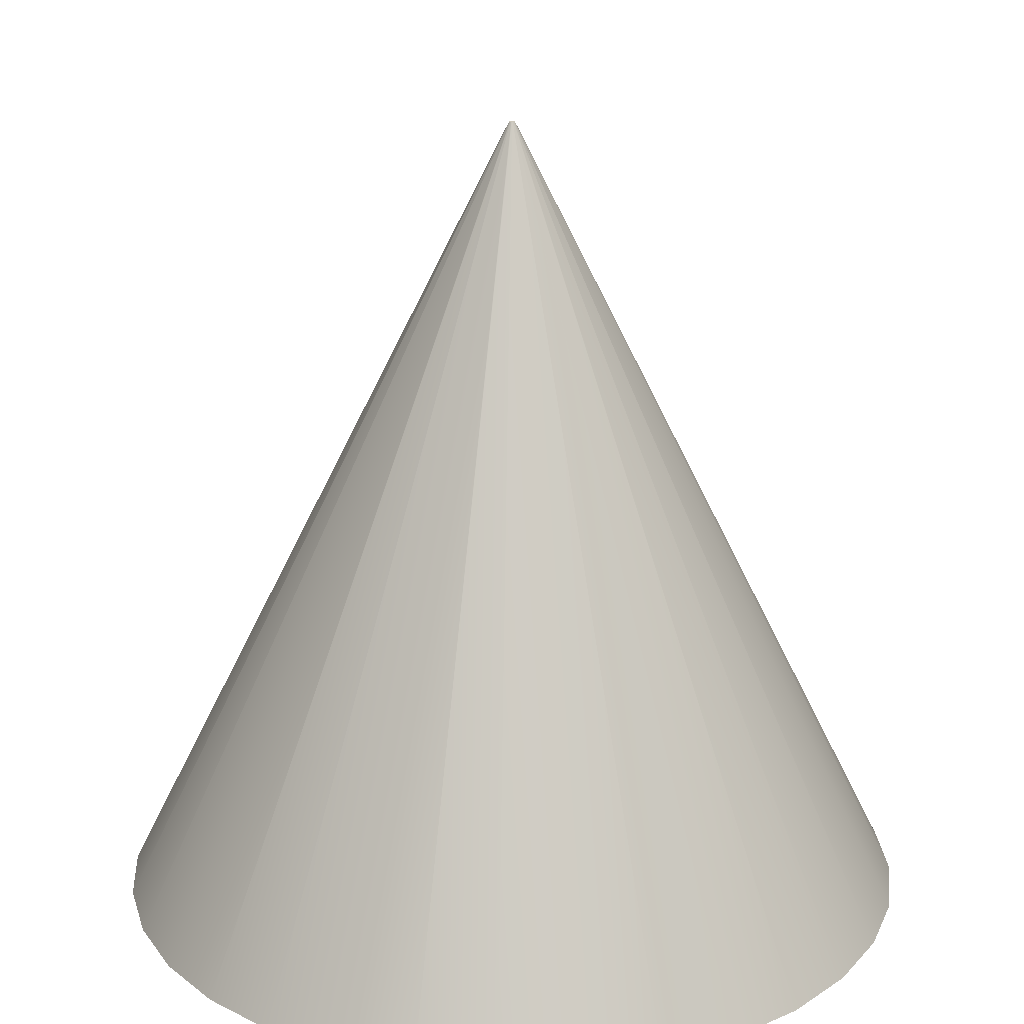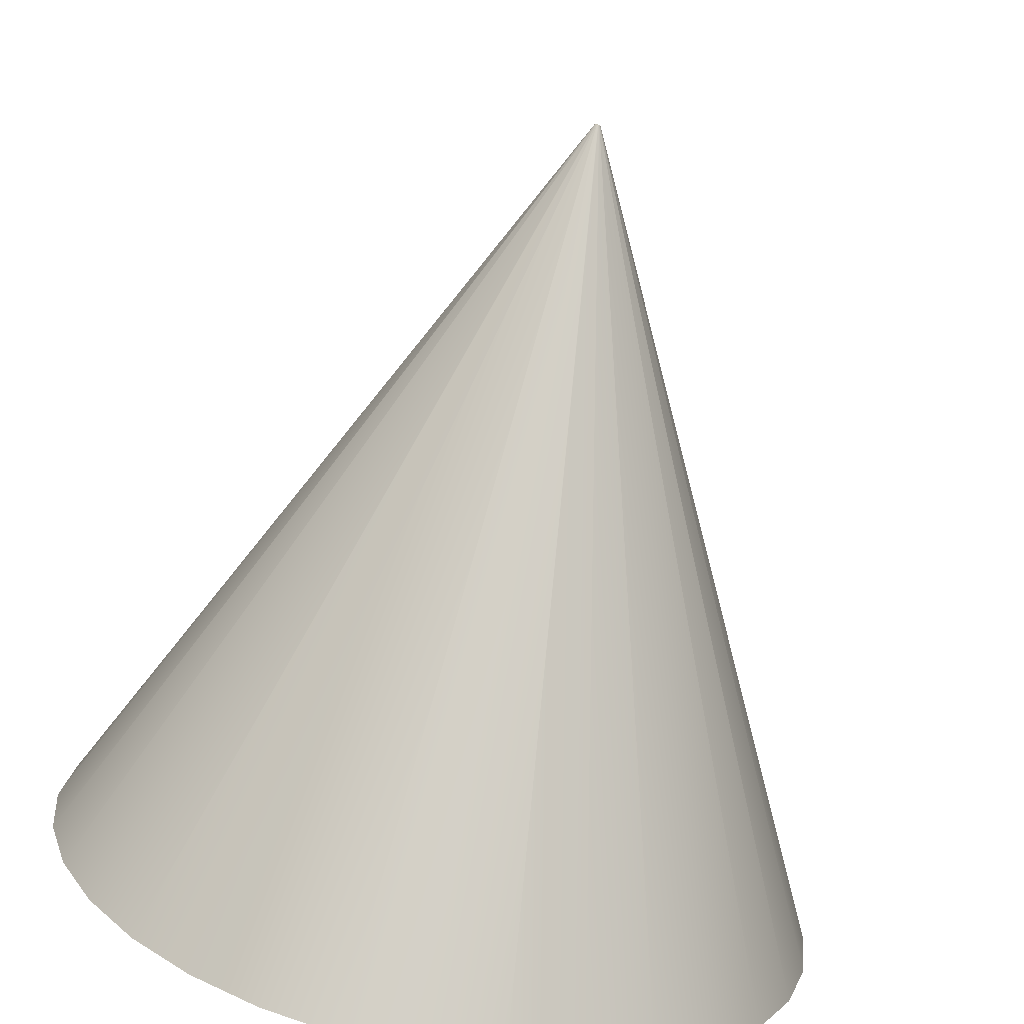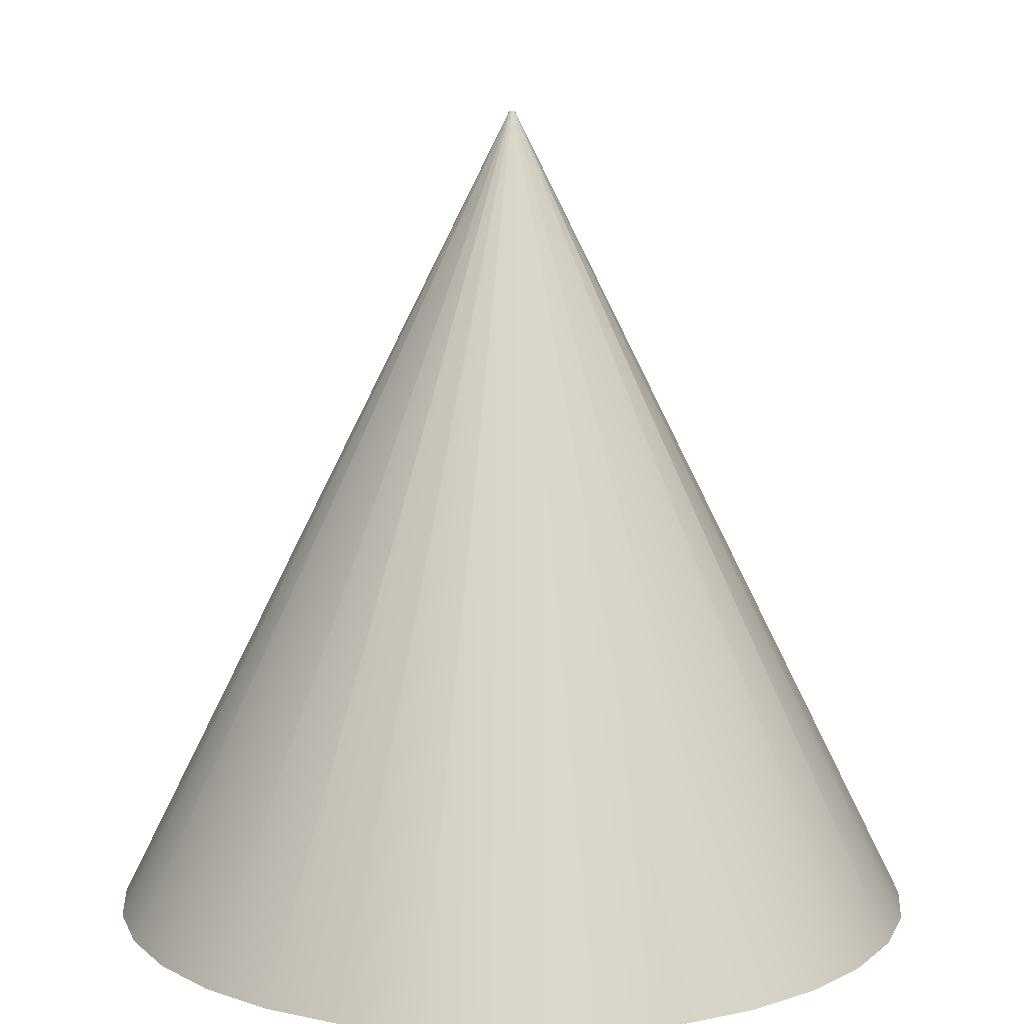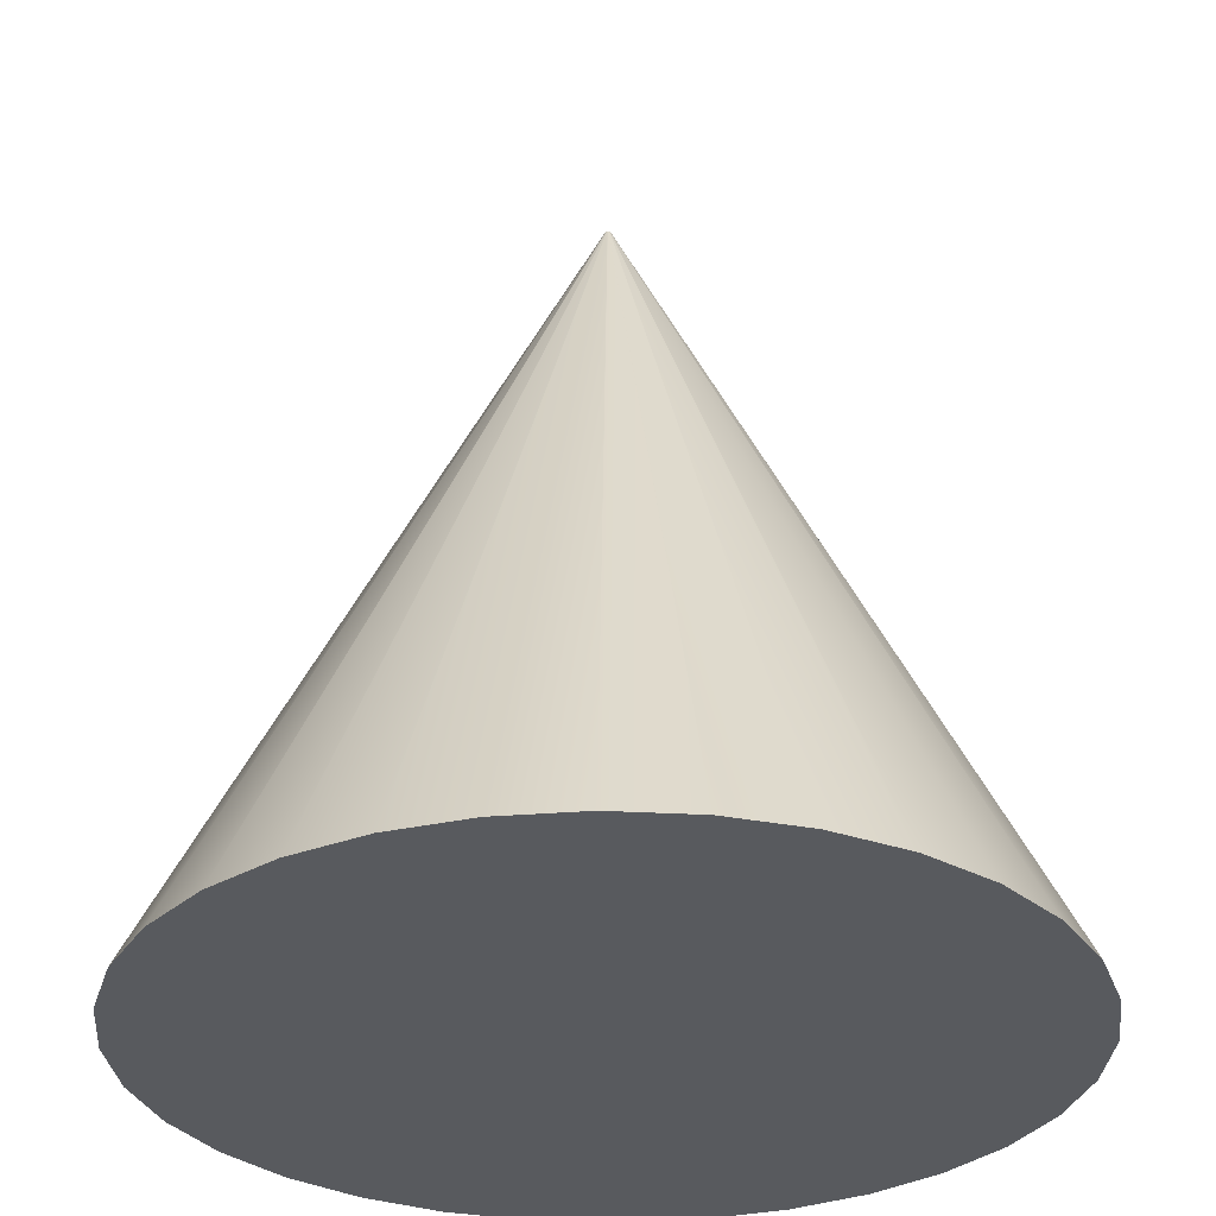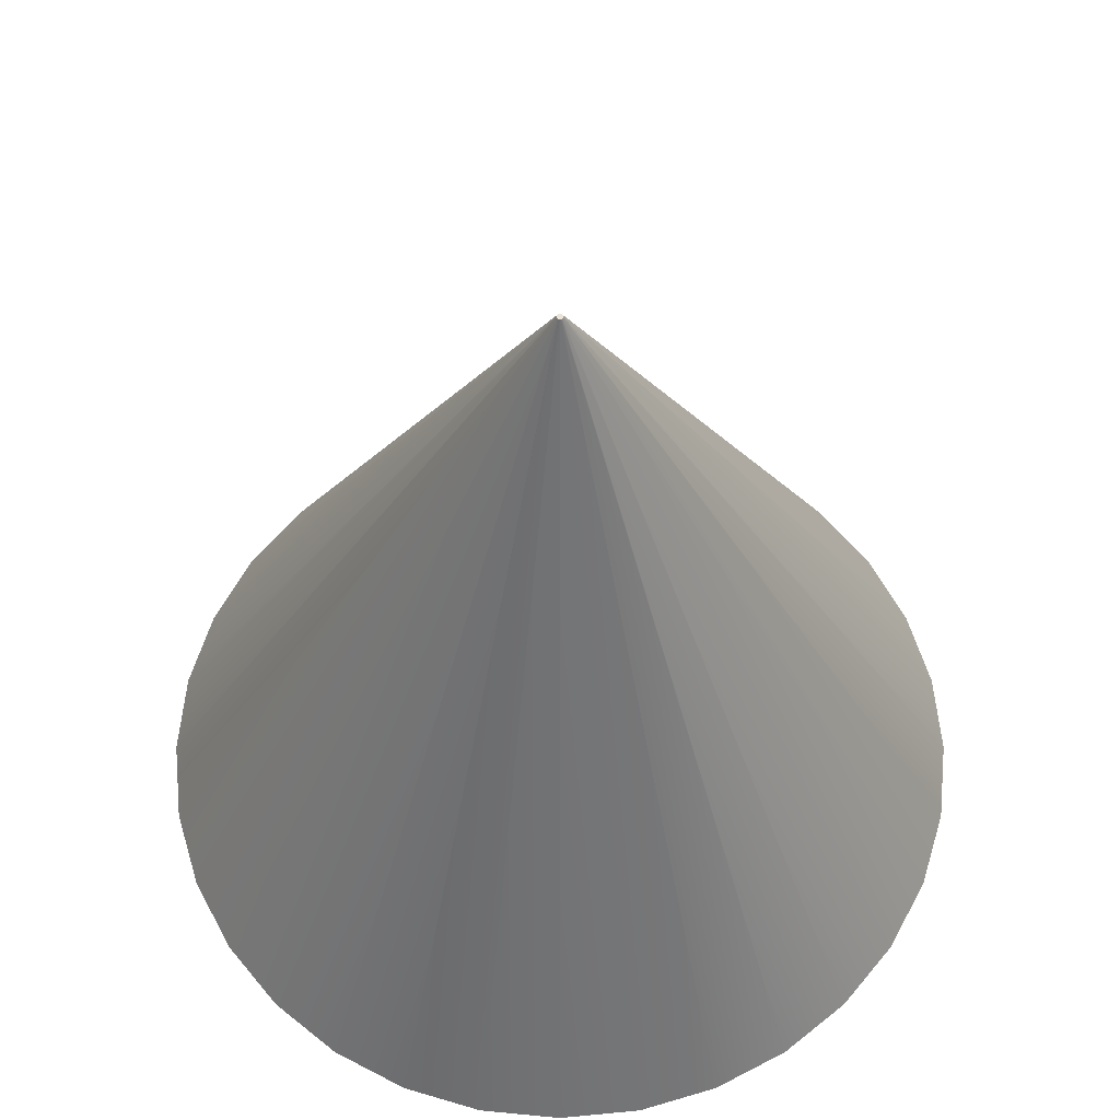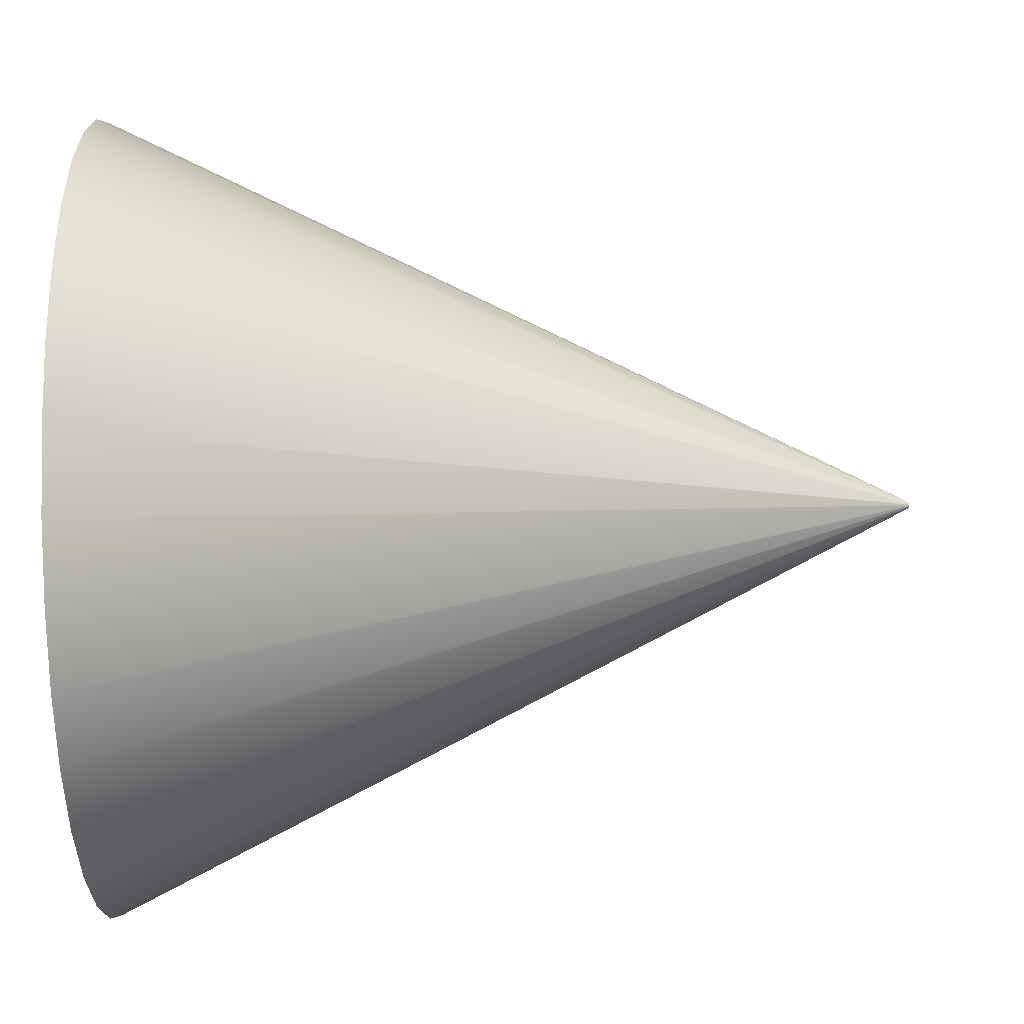
<metadata>
{"format":"obj","ext":"obj","renderer":"f3d","projection":"perspective","resolution":1024,"background":"white","views":[{"elev":21.4,"azim":148.2,"up":"+Y"},{"elev":-72.6,"azim":168.1,"up":"+Z"},{"elev":10.6,"azim":-78.3,"up":"+Y"},{"elev":-31.0,"azim":-122.7,"up":"+Y"},{"elev":60.8,"azim":-90.0,"up":"+Y"},{"elev":-56.4,"azim":91.2,"up":"+Z"}]}
</metadata>
<code>
o Cylinder_Cylinder.003
v 0 0 0
v 0 0 -1
v 0.1951 0 -0.9808
v 0.3827 0 -0.9239
v 0.5556 0 -0.8315
v 0.7071 0 -0.7071
v 0.8315 0 -0.5556
v 0.9239 0 -0.3827
v 0.9808 0 -0.1951
v 1 0 0
v 0.9808 -0 0.1951
v 0.9239 -0 0.3827
v 0.8315 -0 0.5556
v 0.7071 -0 0.7071
v 0.5556 -0 0.8315
v 0.3827 -0 0.9239
v 0.1951 -0 0.9808
v 0 -0 1
v -0.1951 -0 0.9808
v -0.3827 -0 0.9239
v -0.5556 -0 0.8315
v -0.7071 -0 0.7071
v -0.8315 -0 0.5556
v -0.9239 -0 0.3827
v -0.9808 -0 0.1951
v -1 0 -1e-06
v -0.9808 0 -0.1951
v -0.9239 0 -0.3827
v -0.8315 0 -0.5556
v -0.7071 0 -0.7071
v -0.5556 0 -0.8315
v -0.3827 0 -0.9239
v -0.1951 0 -0.9808
v 0 2 0
v 0.001384 2 -0.006956
v 0 2 -0.007093
v 0.002714 2 -0.006553
v 0.00394 2 -0.005897
v 0.005015 2 -0.005015
v 0.005897 2 -0.003941
v 0.006553 2 -0.002714
v 0.006956 2 -0.001384
v 0.007093 2 0
v 0.006956 2 0.001383
v 0.006553 2 0.002714
v 0.005897 2 0.00394
v 0.005015 2 0.005015
v 0.00394 2 0.005897
v 0.002714 2 0.006552
v 0.001384 2 0.006956
v 0 2 0.007092
v -0.001384 2 0.006956
v -0.002714 2 0.006552
v -0.00394 2 0.005897
v -0.005015 2 0.005015
v -0.005897 2 0.00394
v -0.006552 2 0.002714
v -0.006956 2 0.001383
v -0.007092 2 0
v -0.006956 2 -0.001384
v -0.006552 2 -0.002714
v -0.005897 2 -0.003941
v -0.005015 2 -0.005015
v -0.00394 2 -0.005897
v -0.002714 2 -0.006553
v -0.001384 2 -0.006956
v 0 0 -1
v 0 2 -0.007093
v 0.001384 2 -0.006956
v 0.1951 0 -0.9808
v 0.002714 2 -0.006553
v 0.00394 2 -0.005897
v 0.5556 0 -0.8315
v 0.005015 2 -0.005015
v 0.7071 0 -0.7071
v 0.005897 2 -0.003941
v 0.006553 2 -0.002714
v 0.9239 0 -0.3827
v 0.006956 2 -0.001384
v 0.9808 0 -0.1951
v 0.007093 2 0
v 0.006956 2 0.001383
v 0.9808 -0 0.1951
v 0.006553 2 0.002714
v 0.9239 -0 0.3827
v 0.005897 2 0.00394
v 0.005015 2 0.005015
v 0.7071 -0 0.7071
v 0.00394 2 0.005897
v 0.002714 2 0.006552
v 0.3827 -0 0.9239
v 0.001384 2 0.006956
v 0 2 0.007092
v 0 -0 1
v -0.001384 2 0.006956
v -0.1951 -0 0.9808
v -0.002714 2 0.006552
v -0.3827 -0 0.9239
v -0.00394 2 0.005897
v -0.005015 2 0.005015
v -0.7071 -0 0.7071
v -0.005897 2 0.00394
v -0.8315 -0 0.5556
v -0.006552 2 0.002714
v -0.9239 -0 0.3827
v -0.006956 2 0.001383
v -0.007092 2 0
v -1 0 -1e-06
v -0.006956 2 -0.001384
v -0.9808 0 -0.1951
v -0.006552 2 -0.002714
v -0.9239 0 -0.3827
v -0.005897 2 -0.003941
v -0.8315 0 -0.5556
v -0.005015 2 -0.005015
v -0.00394 2 -0.005897
v -0.5556 0 -0.8315
v -0.002714 2 -0.006553
v -0.3827 0 -0.9239
v -0.001384 2 -0.006956
v -0.1951 0 -0.9808
v 0.3827 0 -0.9239
v 0.8315 0 -0.5556
v 1 0 0
v 0.8315 -0 0.5556
v 0.5556 -0 0.8315
v 0.1951 -0 0.9808
v -0.5556 -0 0.8315
v -0.9808 -0 0.1951
v -0.7071 0 -0.7071
f 1 2 3
f 1 3 4
f 1 4 5
f 1 5 6
f 1 6 7
f 1 7 8
f 1 8 9
f 1 9 10
f 1 10 11
f 1 11 12
f 1 12 13
f 1 13 14
f 1 14 15
f 1 15 16
f 1 16 17
f 1 17 18
f 1 18 19
f 1 19 20
f 1 20 21
f 1 21 22
f 1 22 23
f 1 23 24
f 1 24 25
f 1 25 26
f 1 26 27
f 1 27 28
f 1 28 29
f 1 29 30
f 1 30 31
f 1 31 32
f 1 32 33
f 1 33 2
f 34 35 36
f 34 37 35
f 34 38 37
f 34 39 38
f 34 40 39
f 34 41 40
f 34 42 41
f 34 43 42
f 34 44 43
f 34 45 44
f 34 46 45
f 34 47 46
f 34 48 47
f 34 49 48
f 34 50 49
f 34 51 50
f 34 52 51
f 34 53 52
f 34 54 53
f 34 55 54
f 34 56 55
f 34 57 56
f 34 58 57
f 34 59 58
f 34 60 59
f 34 61 60
f 34 62 61
f 34 63 62
f 34 64 63
f 34 65 64
f 34 66 65
f 34 36 66
f 67 68 69
f 70 69 71
f 71 72 73
f 72 74 75
f 75 74 76
f 76 77 78
f 77 79 80
f 80 79 81
f 81 82 83
f 82 84 85
f 85 84 86
f 86 87 88
f 88 87 89
f 89 90 91
f 91 90 92
f 92 93 94
f 93 95 96
f 96 95 97
f 98 97 99
f 99 100 101
f 100 102 103
f 103 102 104
f 105 104 106
f 106 107 108
f 107 109 110
f 109 111 112
f 112 111 113
f 114 113 115
f 115 116 117
f 116 118 119
f 118 120 121
f 121 120 68
f 70 67 69
f 122 70 71
f 122 71 73
f 73 72 75
f 123 75 76
f 123 76 78
f 78 77 80
f 124 80 81
f 124 81 83
f 83 82 85
f 125 85 86
f 125 86 88
f 126 88 89
f 126 89 91
f 127 91 92
f 127 92 94
f 94 93 96
f 98 96 97
f 128 98 99
f 128 99 101
f 101 100 103
f 105 103 104
f 129 105 106
f 129 106 108
f 108 107 110
f 110 109 112
f 114 112 113
f 130 114 115
f 130 115 117
f 117 116 119
f 119 118 121
f 67 121 68

</code>
